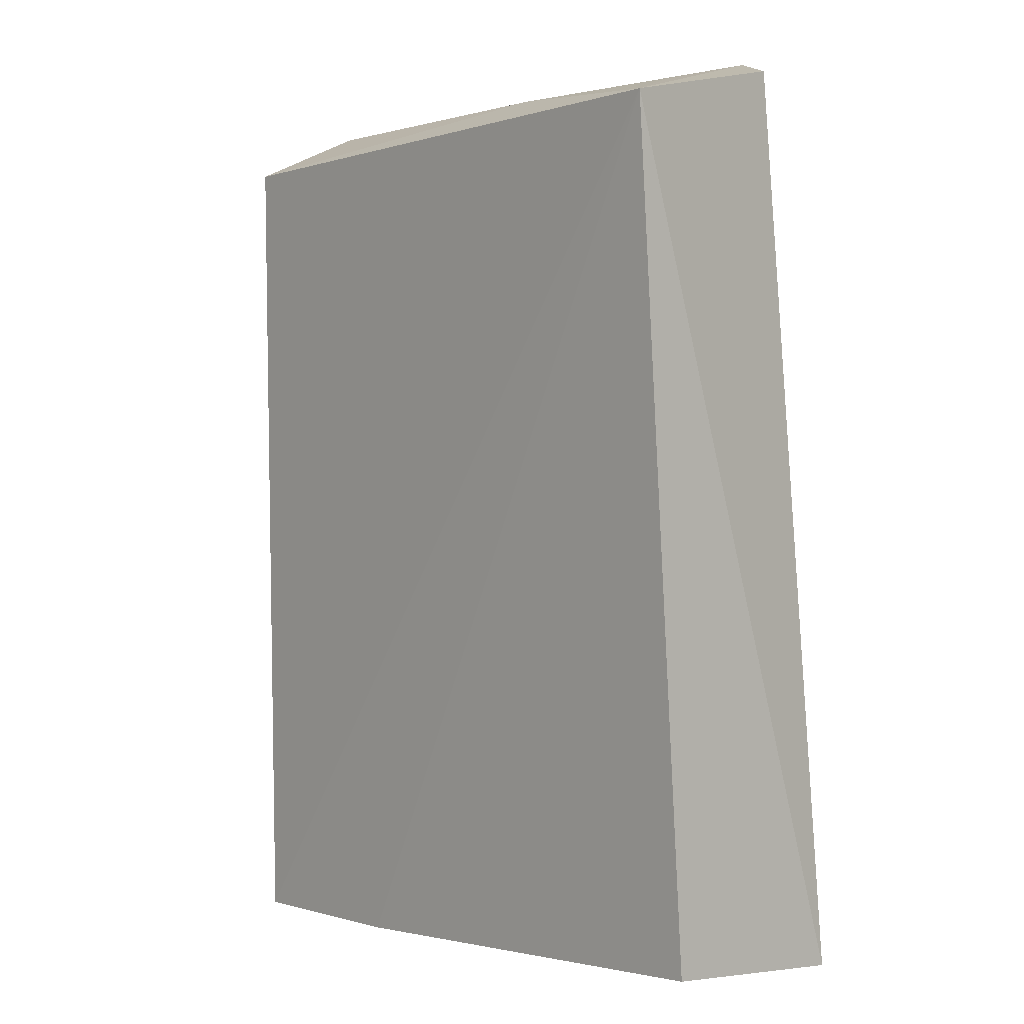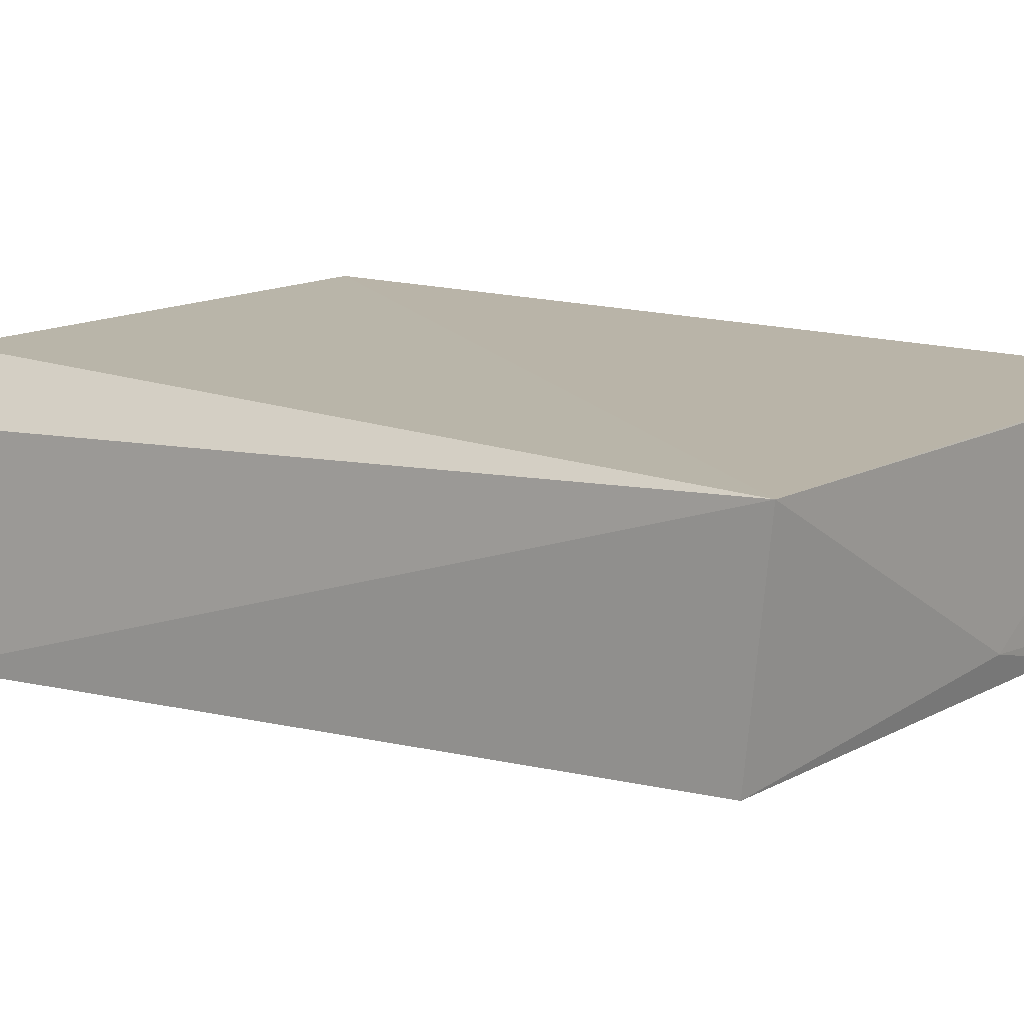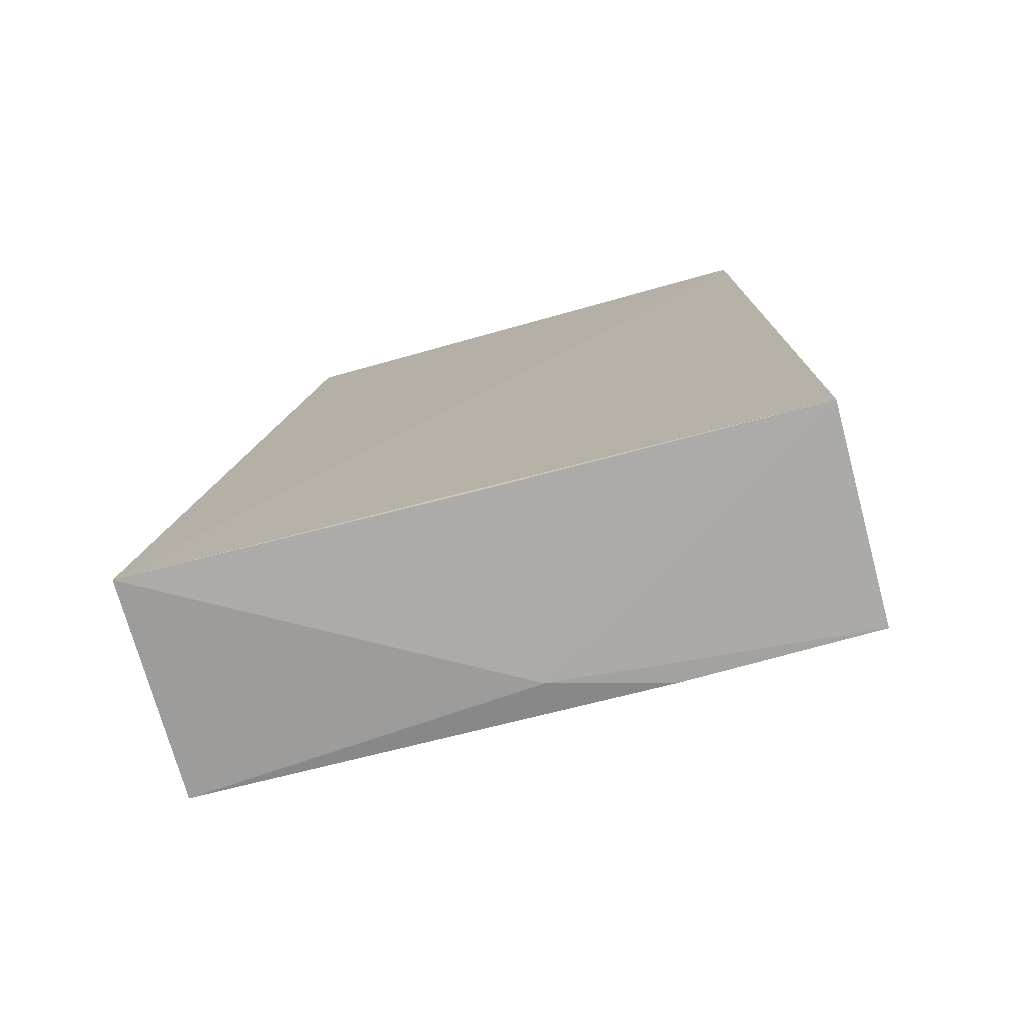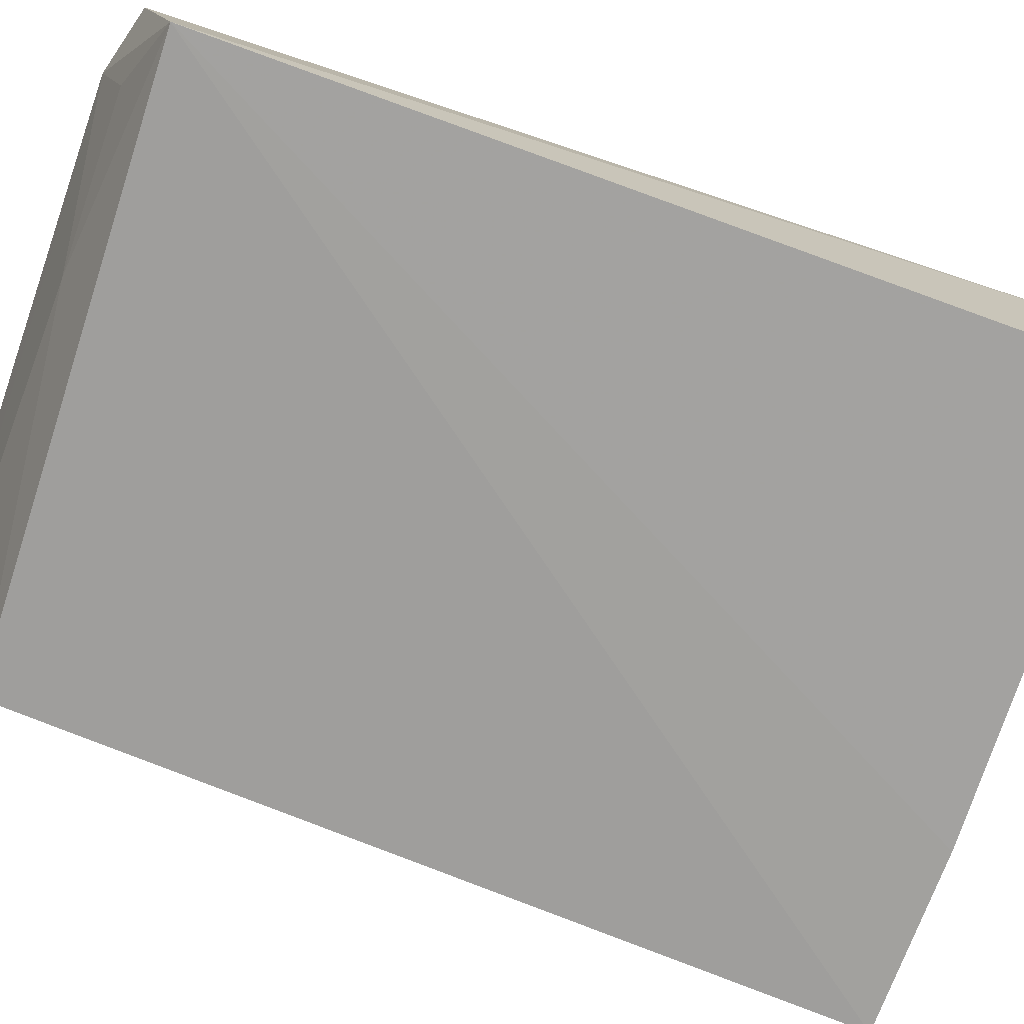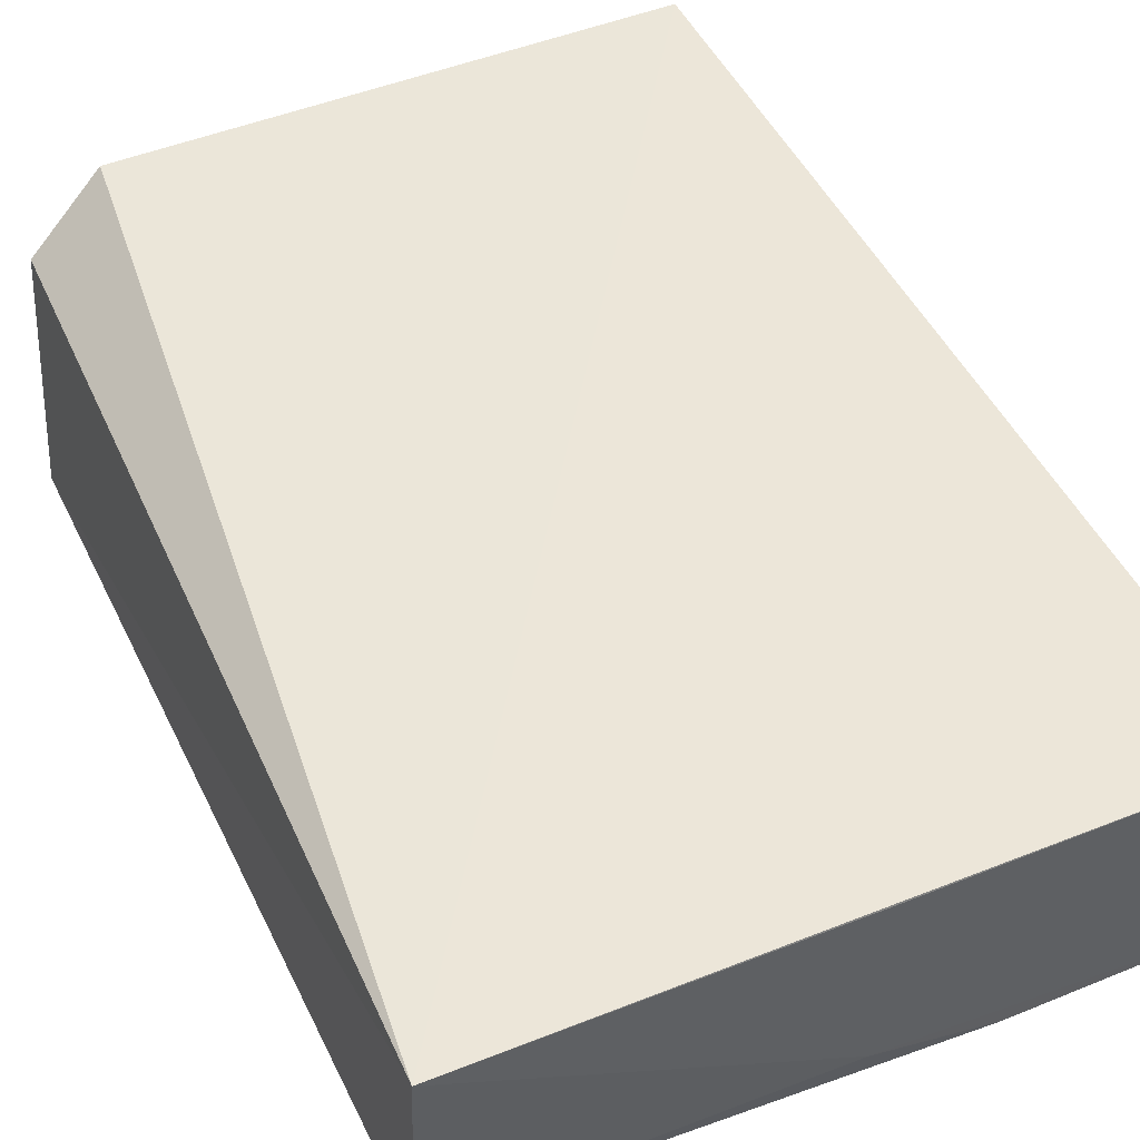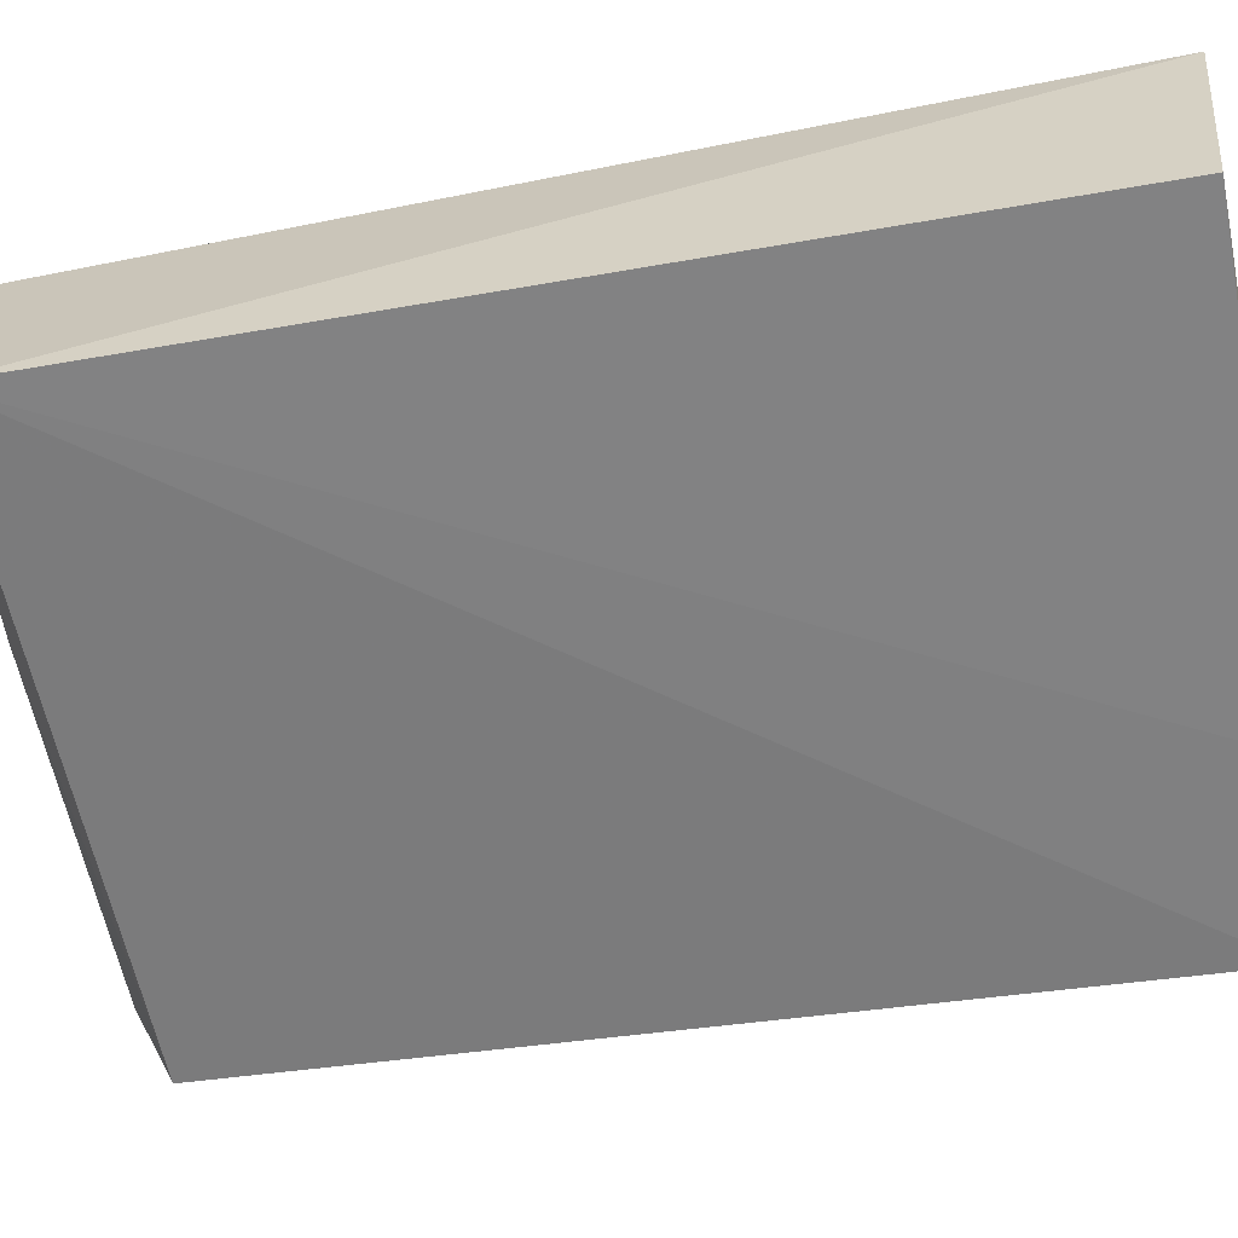
<metadata>
{"format":"obj","ext":"obj","renderer":"f3d","projection":"perspective","resolution":1024,"background":"white","views":[{"elev":2.5,"azim":45.9,"up":"+Z"},{"elev":12.7,"azim":126.6,"up":"+Y"},{"elev":-77.3,"azim":-165.4,"up":"+Z"},{"elev":-73.8,"azim":68.9,"up":"+Y"},{"elev":47.8,"azim":154.9,"up":"+Y"},{"elev":-60.3,"azim":97.9,"up":"+Y"}]}
</metadata>
<code>
v 0.04695 0.0004871 0.0802
v 0.05543 -0.0221 0.07476
v 0.05639 0.0003818 0.002216
v 0.002644 0.0002907 0.001256
v 0.005211 -0.01997 0.07227
v 0.01846 -0.01746 0.001873
v 0.002754 0.001236 0.07891
v 0.05329 -0.004352 0.07836
v 0.05626 -0.01774 0.00415
v 0.02791 -0.01502 0.001813
v 0.002605 -0.0172 0.001605
v 0.001984 -0.006847 0.07724
v 0.02802 0.0002052 0.00167
v 0.03484 -0.01421 0.07676
v 0.04852 -0.01117 0.07751
f 7 1 3
f 7 3 4
f 8 1 2
f 8 2 3
f 8 3 1
f 9 3 2
f 9 2 6
f 10 9 6
f 10 3 9
f 11 10 6
f 11 4 10
f 11 6 2
f 11 2 5
f 12 1 7
f 12 11 5
f 12 7 4
f 12 4 11
f 13 10 4
f 13 4 3
f 13 3 10
f 14 12 5
f 14 5 2
f 14 1 12
f 15 14 2
f 15 2 1
f 15 1 14

</code>
